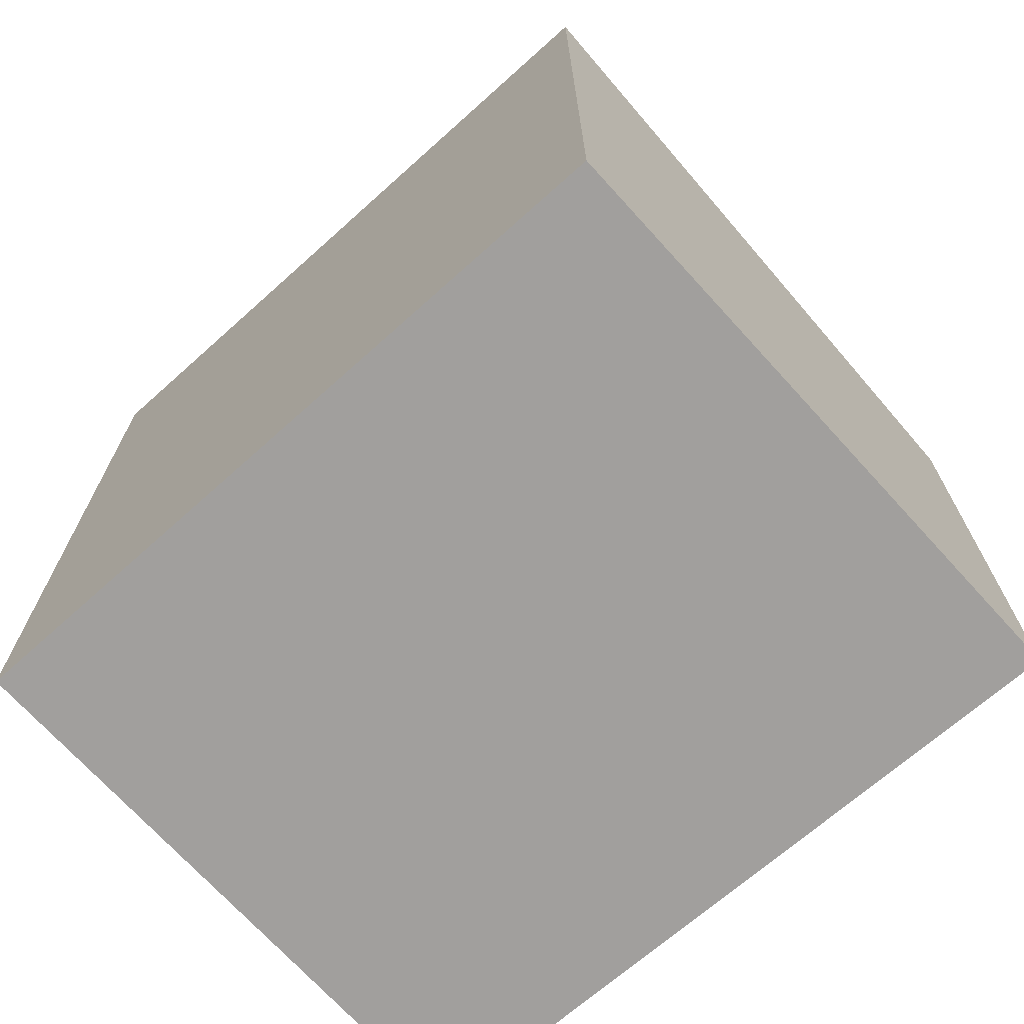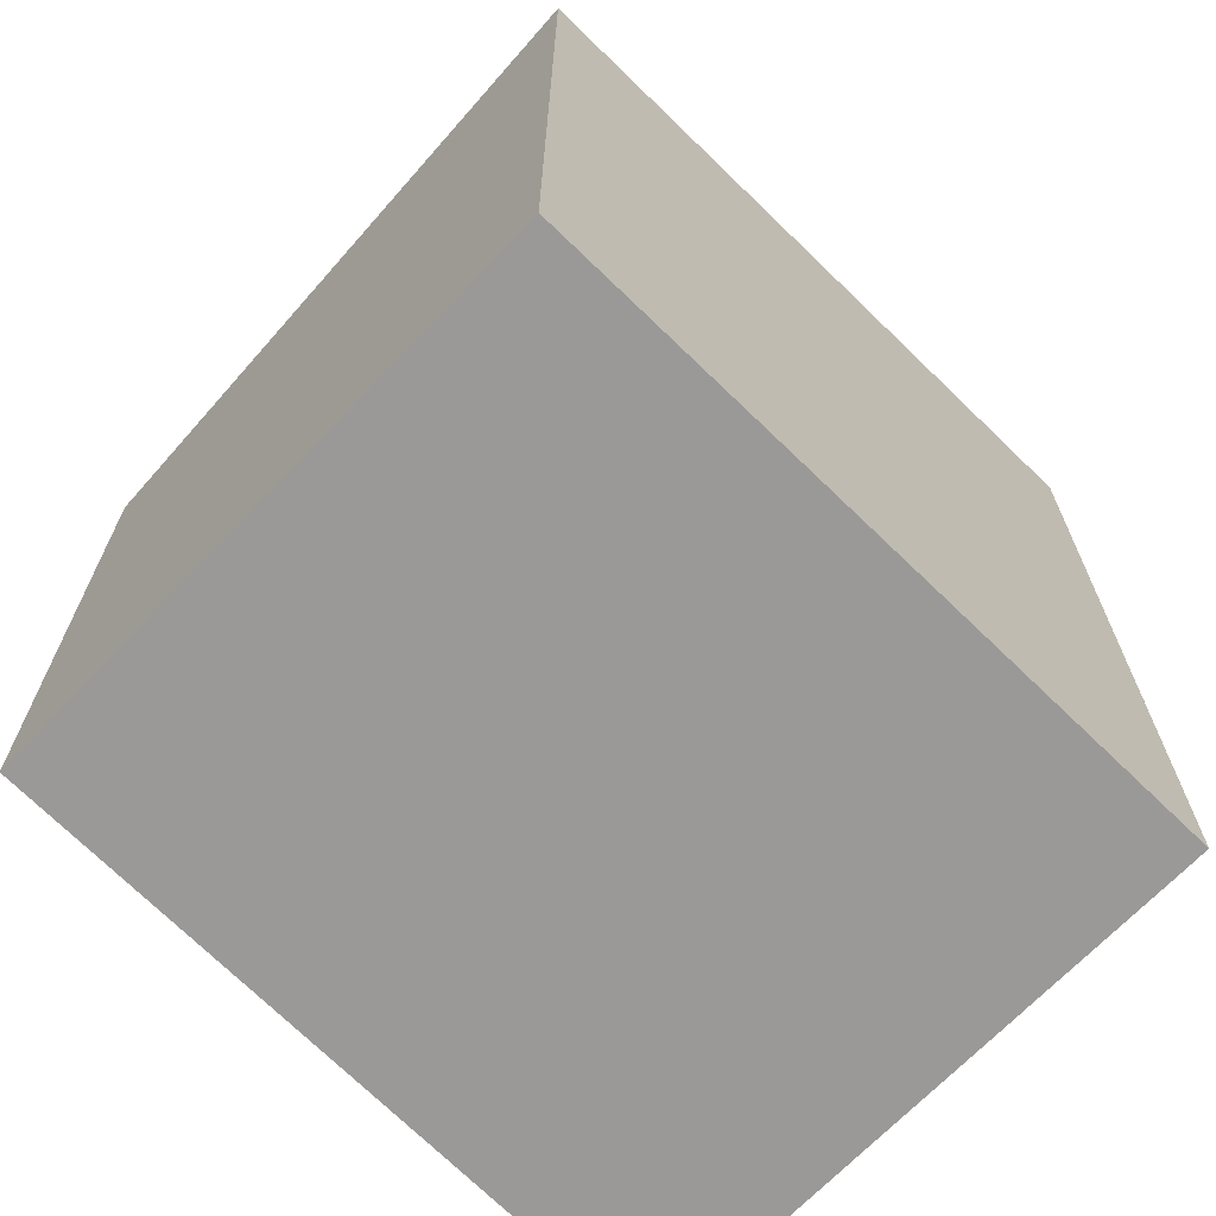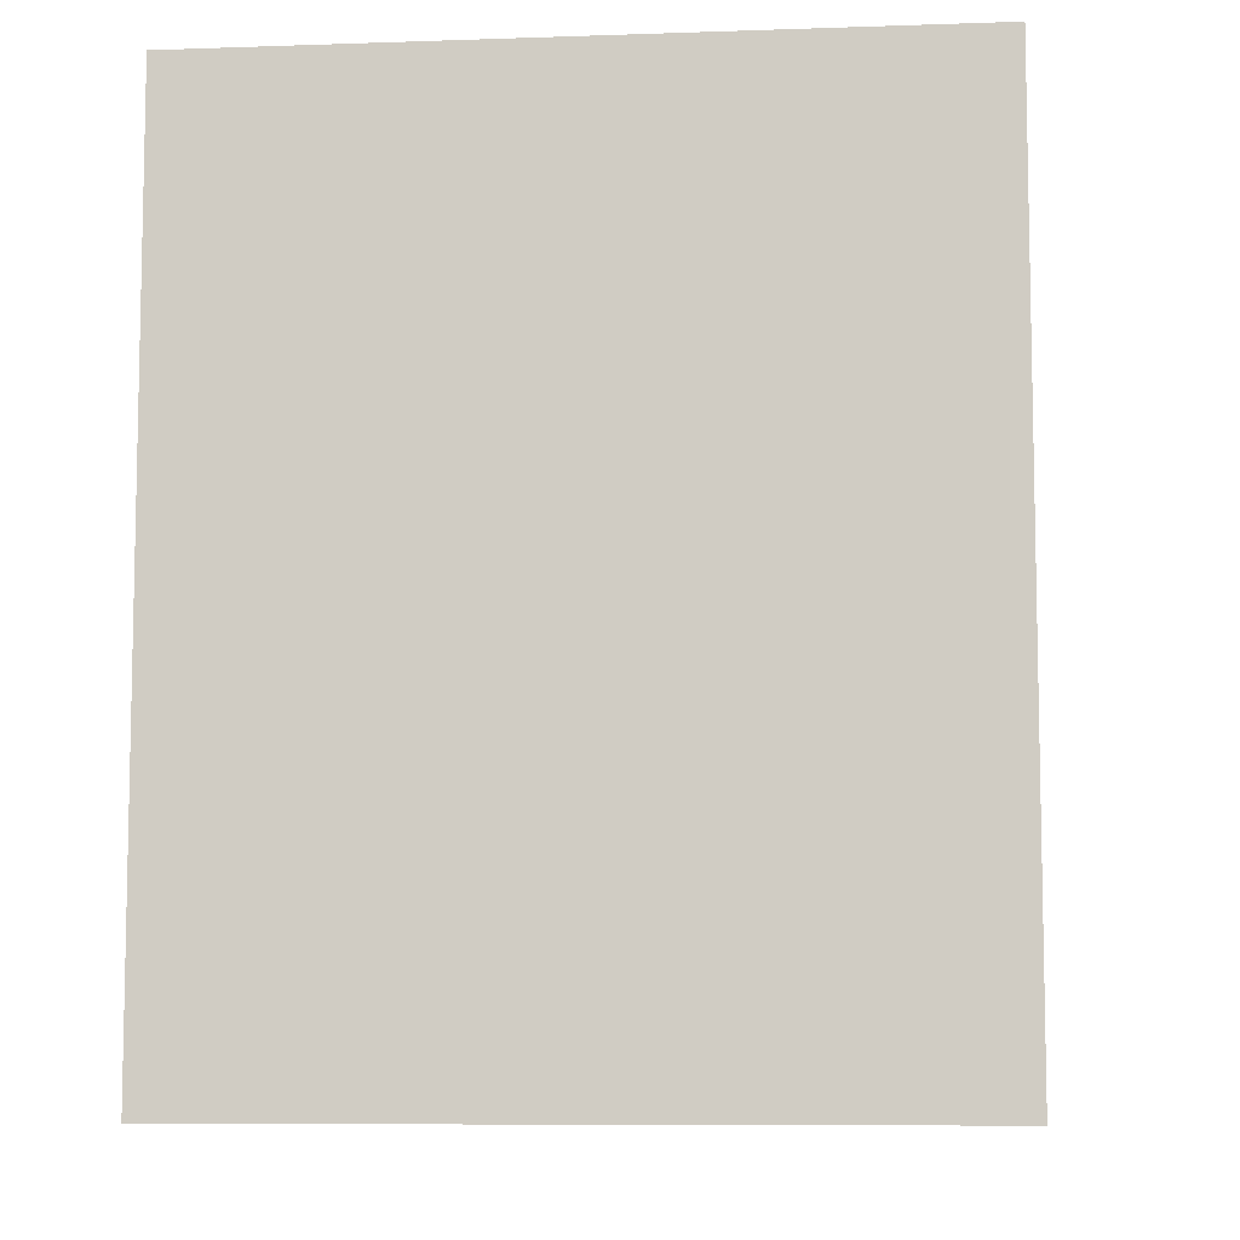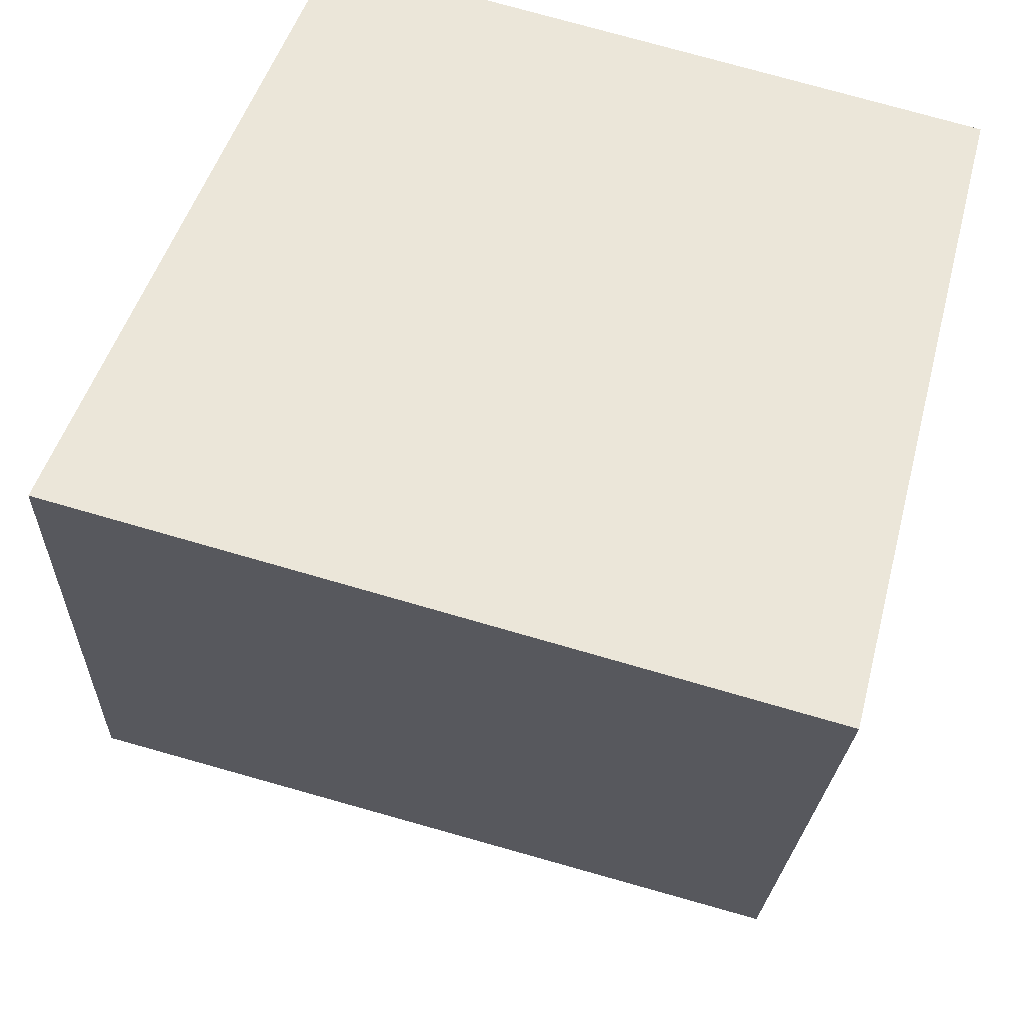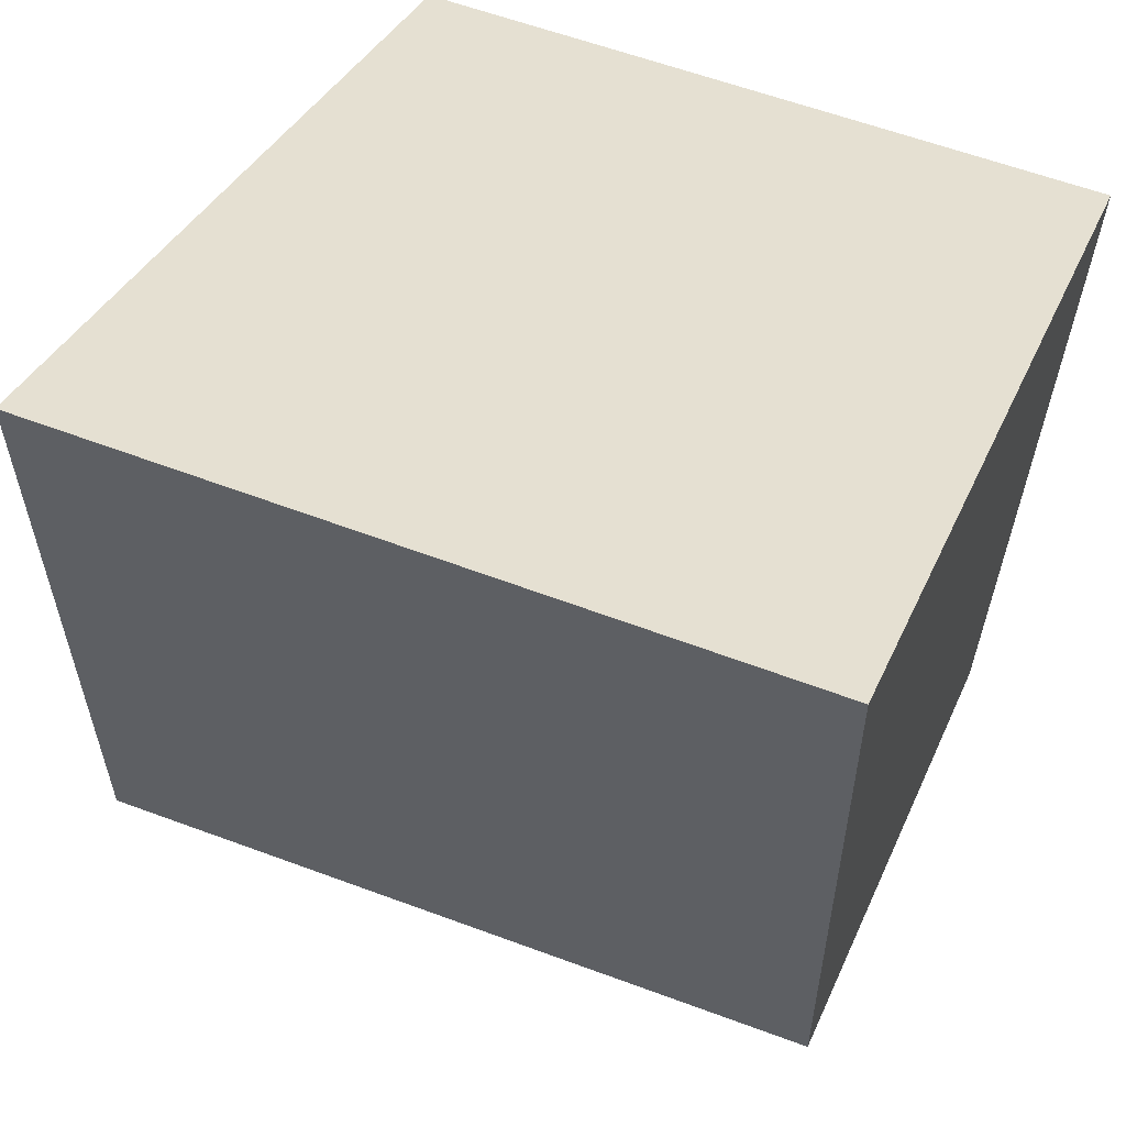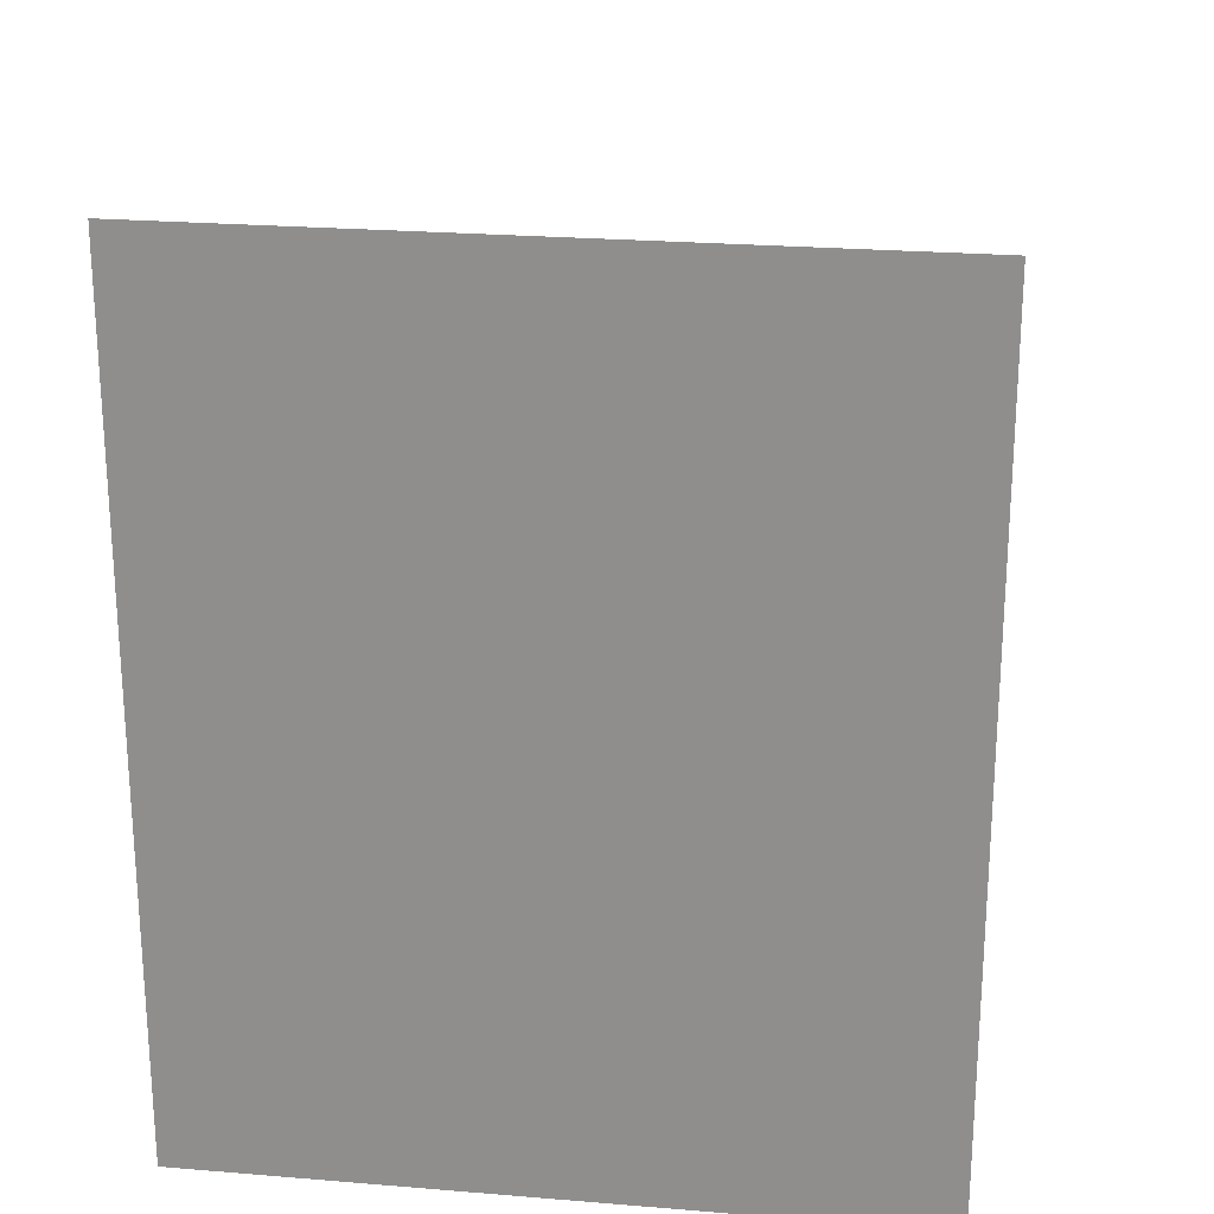
<metadata>
{"format":"obj","ext":"obj","renderer":"f3d","projection":"perspective","resolution":1024,"background":"white","views":[{"elev":-71.5,"azim":33.8,"up":"+Y"},{"elev":-69.0,"azim":-52.3,"up":"+Y"},{"elev":-8.2,"azim":-2.5,"up":"+Y"},{"elev":43.4,"azim":-166.0,"up":"+Z"},{"elev":34.1,"azim":-159.4,"up":"+Z"},{"elev":23.6,"azim":-0.1,"up":"+Y"}]}
</metadata>
<code>
v  0.796 5.463 -5.245
v  6.254 7.676 0.886
v  7.061 5.402 -4.505
v  0 7.676 4.7e-16
v  0.796 3.212e-16 -5.245
v  7.061 2.759e-16 -4.505
v  0 0 0
v  6.254 -5.425e-17 0.886
g defaultobject
f 1 2 3
f 2 1 4
f 3 5 1
f 5 3 6
f 1 7 4
f 7 1 5
f 7 2 4
f 2 7 8
f 8 3 2
f 3 8 6
f 8 5 6
f 5 8 7

</code>
